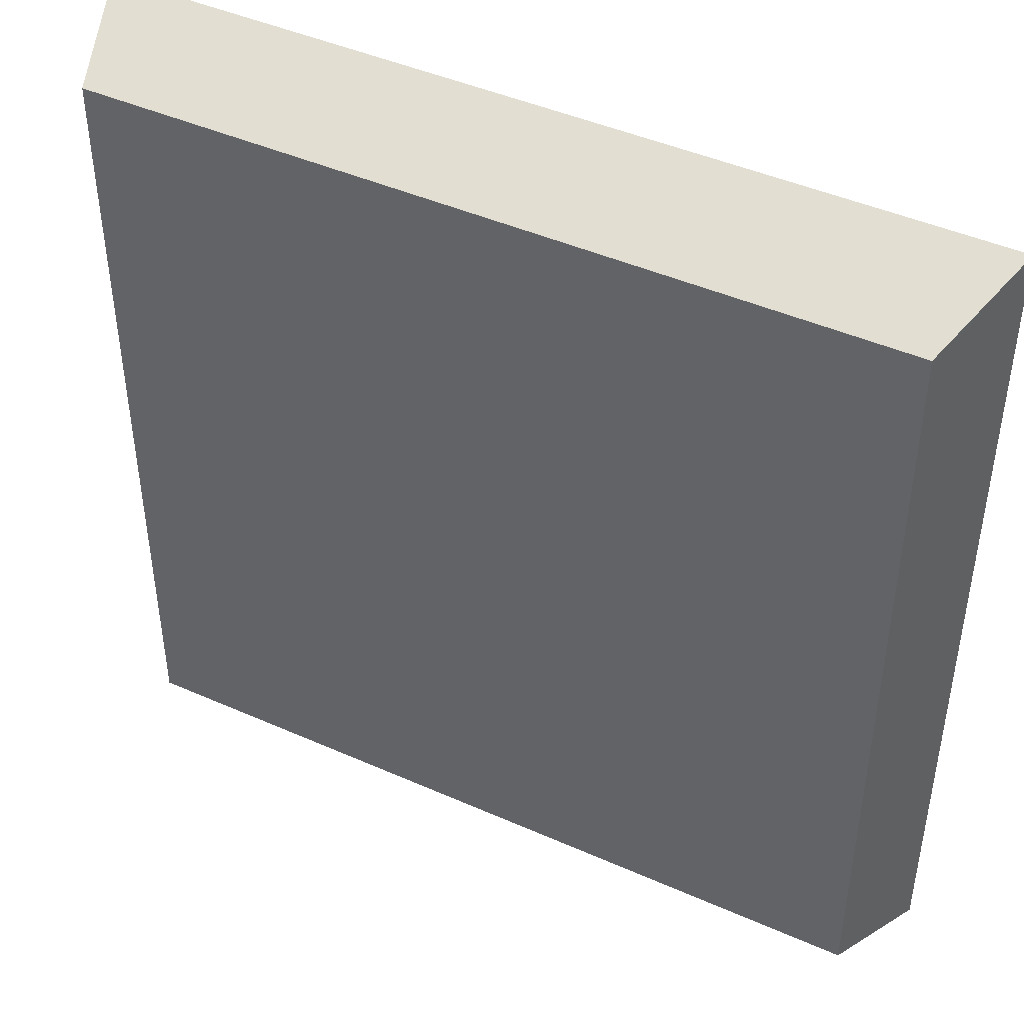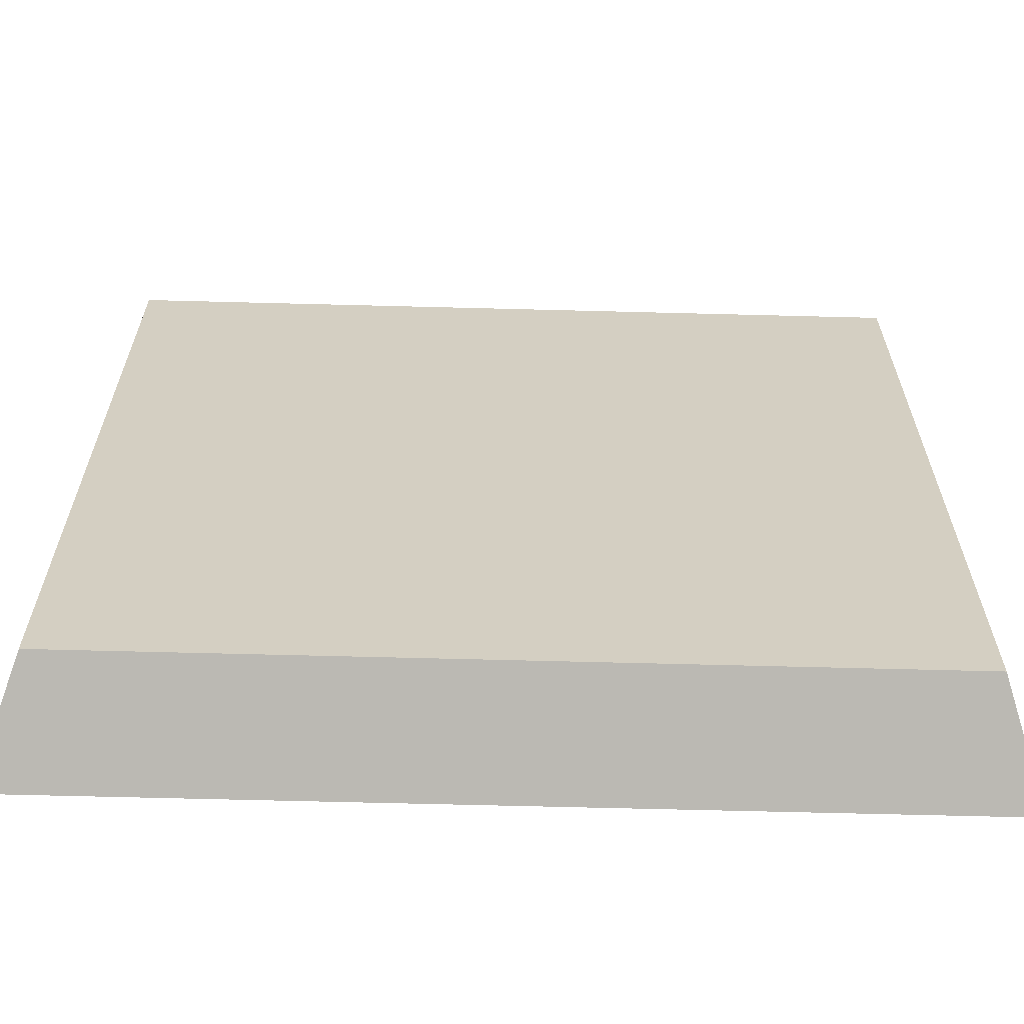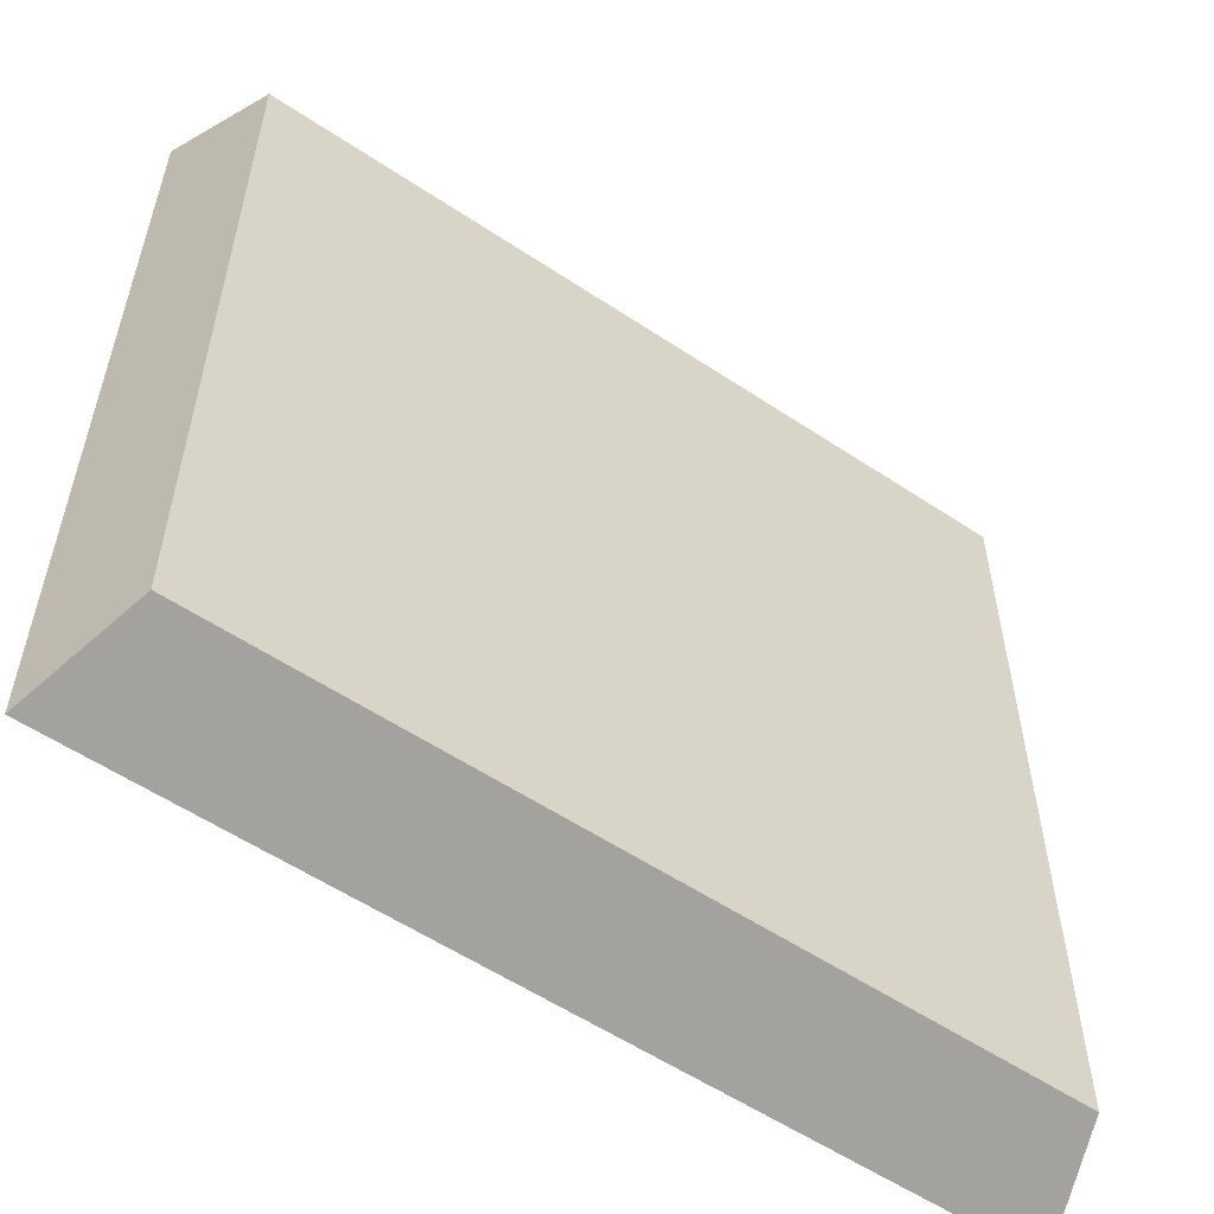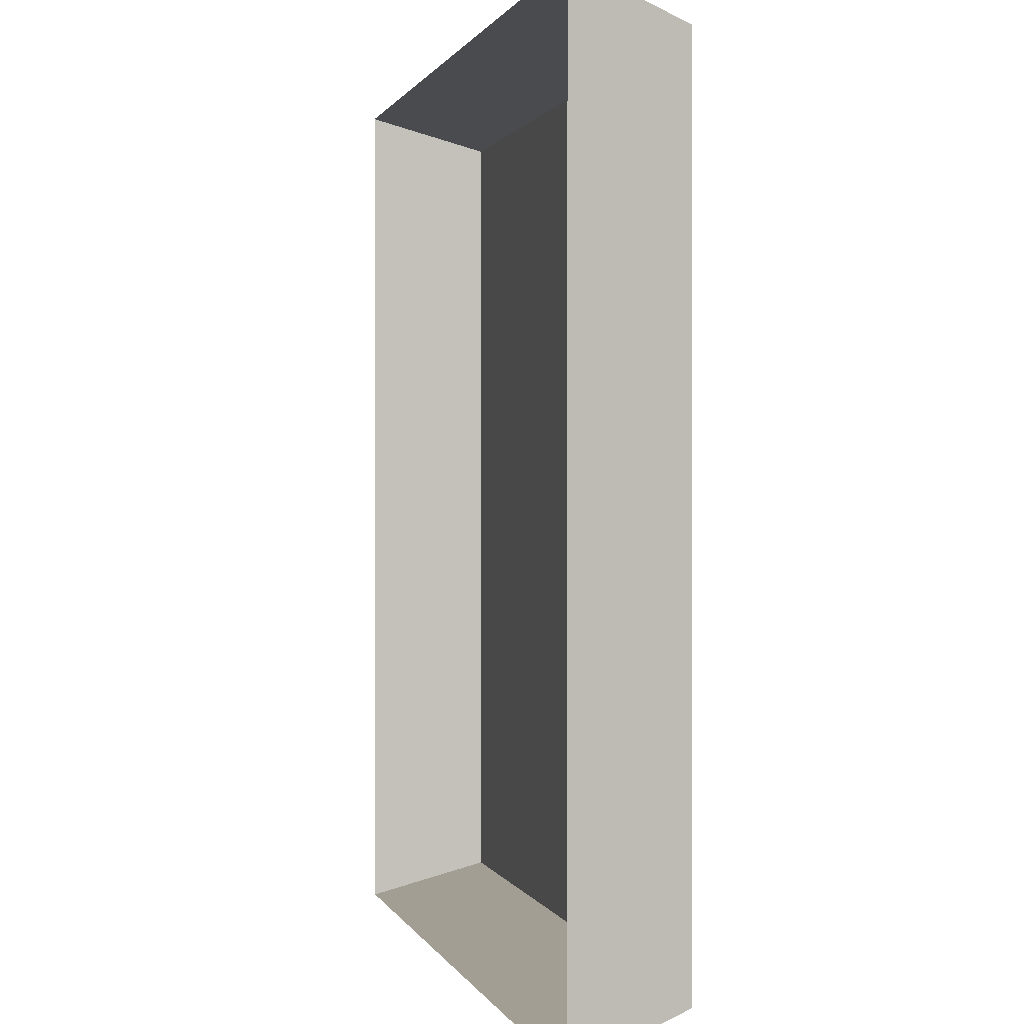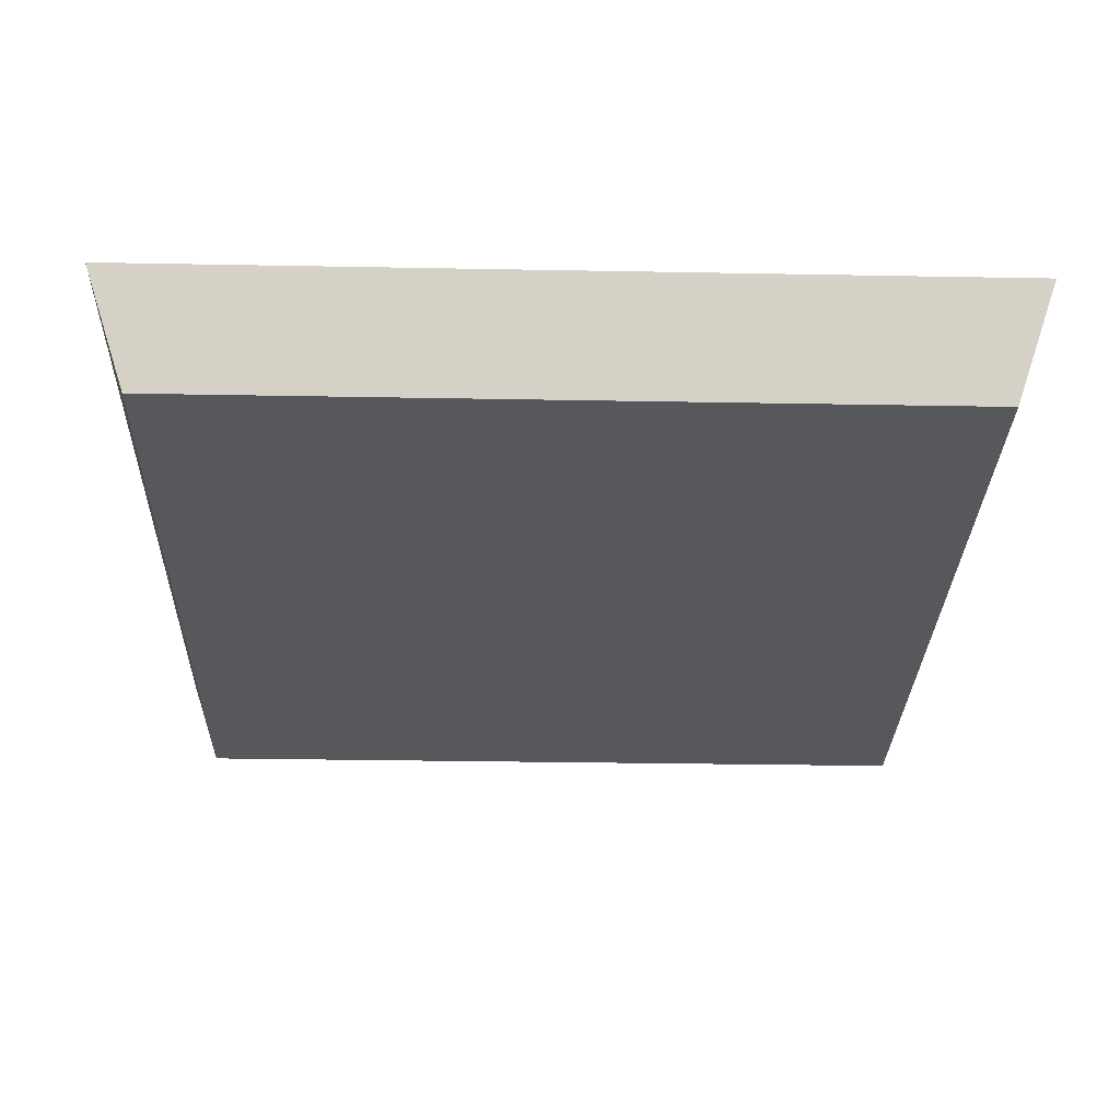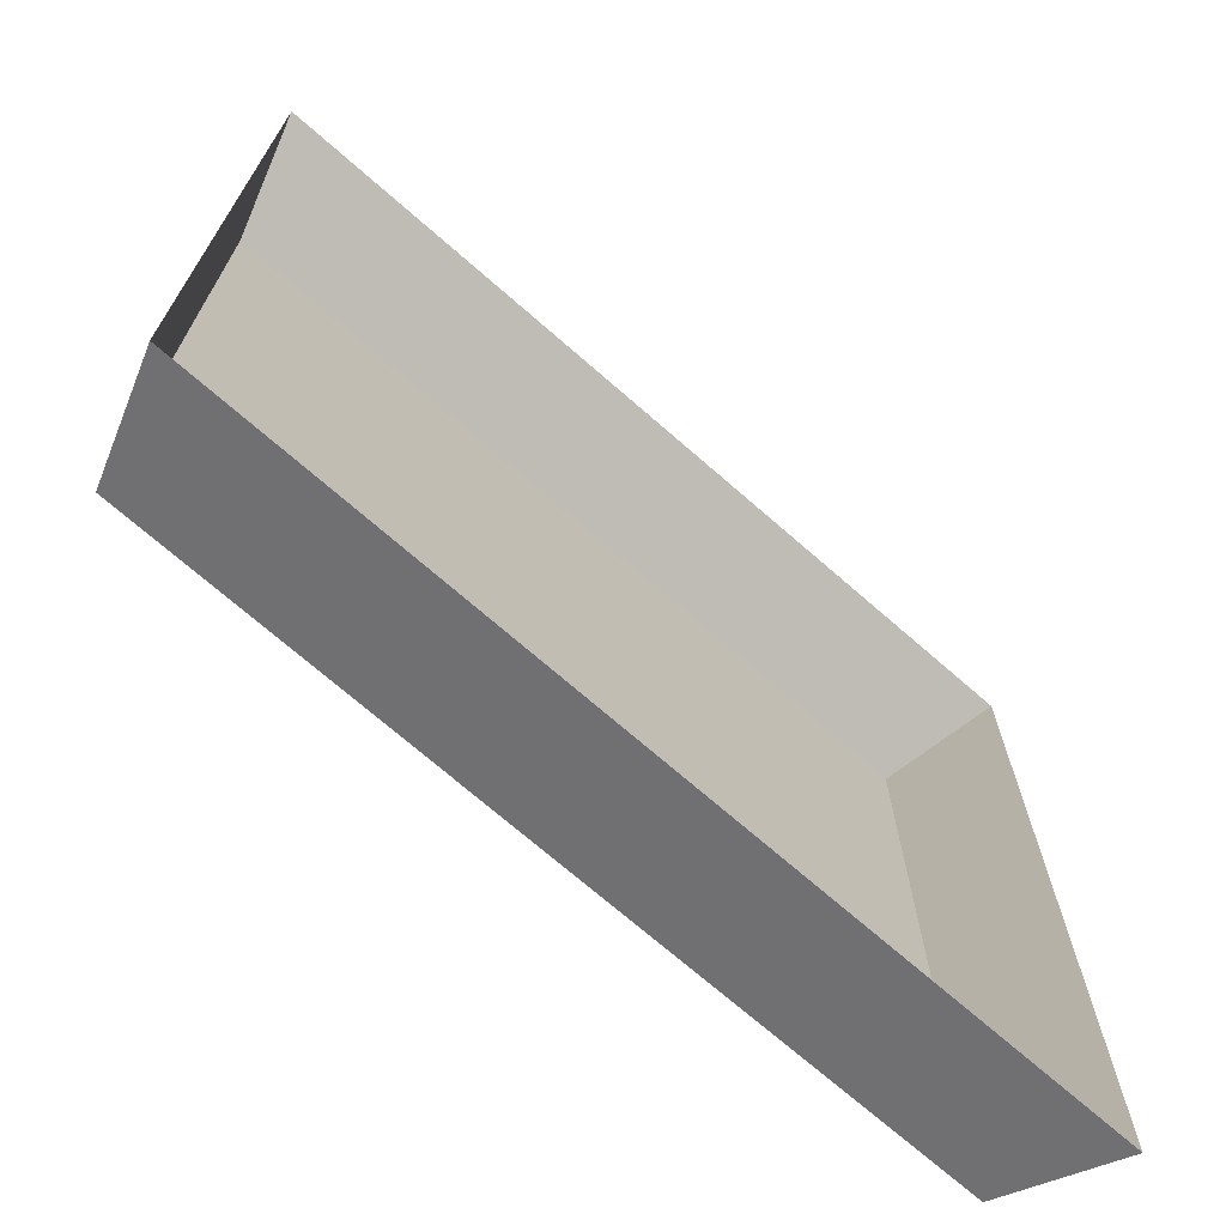
<metadata>
{"format":"obj","ext":"obj","renderer":"f3d","projection":"perspective","resolution":1024,"background":"white","views":[{"elev":44.9,"azim":27.2,"up":"+Z"},{"elev":-64.6,"azim":-1.5,"up":"+Z"},{"elev":-56.8,"azim":-34.8,"up":"+Z"},{"elev":0.7,"azim":-103.1,"up":"+Z"},{"elev":-28.8,"azim":88.4,"up":"+Y"},{"elev":-71.1,"azim":138.8,"up":"+Z"}]}
</metadata>
<code>
v -0.1406 -0.04688 0.1016
v -0.1328 -0.04688 0.1406
v -0.1406 -0.04688 0.1484
v -0.09375 -0.04688 0.1484
v -0.09375 -0.04688 0.1016
v -0.07812 -0.04688 0.1016
v -0.07031 -0.04688 0.1406
v -0.07812 -0.04688 0.1484
v -0.03125 -0.04688 0.1484
v -0.03125 -0.04688 0.1016
v -0.01562 -0.04688 0.1016
v -0.007812 -0.04688 0.1406
v -0.01562 -0.04688 0.1484
v 0.03125 -0.04688 0.1484
v 0.03125 -0.04688 0.1016
v 0.04688 -0.04688 0.1016
v 0.05469 -0.04688 0.1406
v 0.04688 -0.04688 0.1484
v 0.09375 -0.04688 0.1484
v 0.09375 -0.04688 0.1016
v 0.1094 -0.04688 0.1016
v 0.1172 -0.04688 0.1406
v 0.1094 -0.04688 0.1484
v 0.1562 -0.04688 0.1484
v 0.1562 -0.04688 0.1016
v 0.1094 -0.04688 0.03906
v 0.1172 -0.04688 0.07812
v 0.1094 -0.04688 0.08594
v 0.1562 -0.04688 0.08594
v 0.1562 -0.04688 0.03906
v 0.04688 -0.04688 0.03906
v 0.05469 -0.04688 0.07812
v 0.04688 -0.04688 0.08594
v 0.09375 -0.04688 0.08594
v 0.09375 -0.04688 0.03906
v -0.01562 -0.04688 0.03906
v -0.007812 -0.04688 0.07812
v -0.01562 -0.04688 0.08594
v 0.03125 -0.04688 0.08594
v 0.03125 -0.04688 0.03906
v -0.07812 -0.04688 0.03906
v -0.07031 -0.04688 0.07812
v -0.07812 -0.04688 0.08594
v -0.03125 -0.04688 0.08594
v -0.03125 -0.04688 0.03906
v -0.1406 -0.04688 0.03906
v -0.1328 -0.04688 0.07812
v -0.1406 -0.04688 0.08594
v -0.09375 -0.04688 0.08594
v -0.09375 -0.04688 0.03906
v 0.1094 -0.04688 -0.02344
v 0.1172 -0.04688 0.01562
v 0.1094 -0.04688 0.02344
v 0.1562 -0.04688 0.02344
v 0.1562 -0.04688 -0.02344
v 0.04688 -0.04688 -0.02344
v 0.05469 -0.04688 0.01562
v 0.04688 -0.04688 0.02344
v 0.09375 -0.04688 0.02344
v 0.09375 -0.04688 -0.02344
v -0.01562 -0.04688 -0.02344
v -0.007812 -0.04688 0.01562
v -0.01562 -0.04688 0.02344
v 0.03125 -0.04688 0.02344
v 0.03125 -0.04688 -0.02344
v -0.07812 -0.04688 -0.02344
v -0.07031 -0.04688 0.01562
v -0.07812 -0.04688 0.02344
v -0.03125 -0.04688 0.02344
v -0.03125 -0.04688 -0.02344
v -0.1406 -0.04688 -0.02344
v -0.1328 -0.04688 0.01562
v -0.1406 -0.04688 0.02344
v -0.09375 -0.04688 0.02344
v -0.09375 -0.04688 -0.02344
v 0.1094 -0.04688 -0.08594
v 0.1172 -0.04688 -0.04688
v 0.1094 -0.04688 -0.03906
v 0.1562 -0.04688 -0.03906
v 0.1562 -0.04688 -0.08594
v 0.04688 -0.04688 -0.08594
v 0.05469 -0.04688 -0.04688
v 0.04688 -0.04688 -0.03906
v 0.09375 -0.04688 -0.03906
v 0.09375 -0.04688 -0.08594
v -0.01562 -0.04688 -0.08594
v -0.007812 -0.04688 -0.04688
v -0.01562 -0.04688 -0.03906
v 0.03125 -0.04688 -0.03906
v 0.03125 -0.04688 -0.08594
v -0.07812 -0.04688 -0.08594
v -0.07031 -0.04688 -0.04688
v -0.07812 -0.04688 -0.03906
v -0.03125 -0.04688 -0.03906
v -0.03125 -0.04688 -0.08594
v -0.1406 -0.04688 -0.08594
v -0.1328 -0.04688 -0.04688
v -0.1406 -0.04688 -0.03906
v -0.09375 -0.04688 -0.03906
v -0.09375 -0.04688 -0.08594
v 0.1094 -0.04688 -0.1484
v 0.1172 -0.04688 -0.1094
v 0.1094 -0.04688 -0.1016
v 0.1562 -0.04688 -0.1016
v 0.1562 -0.04688 -0.1484
v 0.04688 -0.04688 -0.1484
v 0.05469 -0.04688 -0.1094
v 0.04688 -0.04688 -0.1016
v 0.09375 -0.04688 -0.1016
v 0.09375 -0.04688 -0.1484
v -0.01562 -0.04688 -0.1484
v -0.007812 -0.04688 -0.1094
v -0.01562 -0.04688 -0.1016
v 0.03125 -0.04688 -0.1016
v 0.03125 -0.04688 -0.1484
v -0.07812 -0.04688 -0.1484
v -0.07031 -0.04688 -0.1094
v -0.07812 -0.04688 -0.1016
v -0.03125 -0.04688 -0.1016
v -0.03125 -0.04688 -0.1484
v -0.1406 -0.04688 -0.1484
v -0.1328 -0.04688 -0.1094
v -0.1406 -0.04688 -0.1016
v -0.09375 -0.04688 -0.1016
v -0.09375 -0.04688 -0.1484
v -0.1562 -0.04688 -0.1641
v 0.1719 -0.04688 -0.1641
v 0.1719 -0.04688 0.1641
v -0.1562 -0.04688 0.1641
v -0.1719 0 -0.1797
v 0.1875 0 -0.1797
v 0.1875 0 0.1797
v -0.1719 0 0.1797
f 1 2 3
f 3 2 4
f 6 7 8
f 8 7 9
f 11 12 13
f 13 12 14
f 16 17 18
f 18 17 19
f 21 22 23
f 23 22 24
f 26 27 28
f 28 27 29
f 31 32 33
f 33 32 34
f 36 37 38
f 38 37 39
f 41 42 43
f 43 42 44
f 46 47 48
f 48 47 49
f 51 52 53
f 53 52 54
f 56 57 58
f 58 57 59
f 61 62 63
f 63 62 64
f 66 67 68
f 68 67 69
f 71 72 73
f 73 72 74
f 76 77 78
f 78 77 79
f 81 82 83
f 83 82 84
f 86 87 88
f 88 87 89
f 91 92 93
f 93 92 94
f 96 97 98
f 98 97 99
f 106 107 108
f 108 107 109
f 111 112 113
f 113 112 114
f 116 117 118
f 118 117 119
f 121 122 123
f 123 122 124
f 4 2 5
f 5 2 1
f 24 22 25
f 25 22 21
f 29 27 30
f 30 27 26
f 49 47 50
f 50 47 46
f 74 72 75
f 75 72 71
f 79 77 80
f 80 77 76
f 99 97 100
f 100 97 96
f 114 112 115
f 115 112 111
f 9 7 10
f 10 7 6
f 19 17 20
f 20 17 16
f 14 12 15
f 15 12 11
f 39 37 40
f 40 37 36
f 59 57 60
f 60 57 56
f 64 62 65
f 65 62 61
f 69 67 70
f 70 67 66
f 84 82 85
f 85 82 81
f 89 87 90
f 90 87 86
f 34 32 35
f 35 32 31
f 44 42 45
f 45 42 41
f 54 52 55
f 55 52 51
f 94 92 95
f 95 92 91
f 101 102 103
f 103 102 104
f 104 102 105
f 105 102 101
f 109 107 110
f 110 107 106
f 119 117 120
f 120 117 116
f 124 122 125
f 125 122 121
f 126 127 128
f 126 128 129
f 126 129 130
f 126 130 131
f 126 131 127
f 127 131 132
f 127 132 128
f 128 132 133
f 128 133 129
f 129 133 130

</code>
